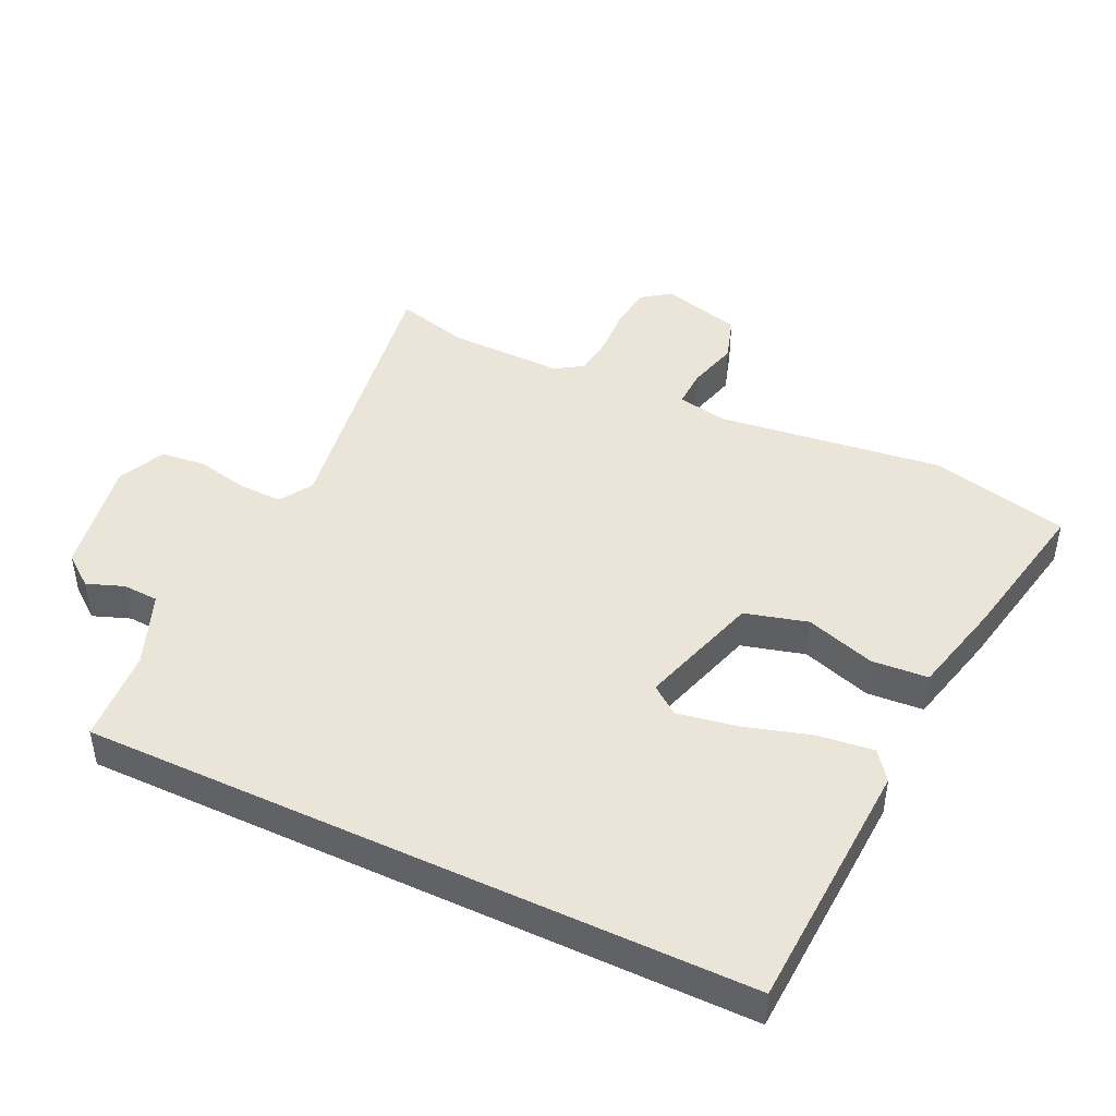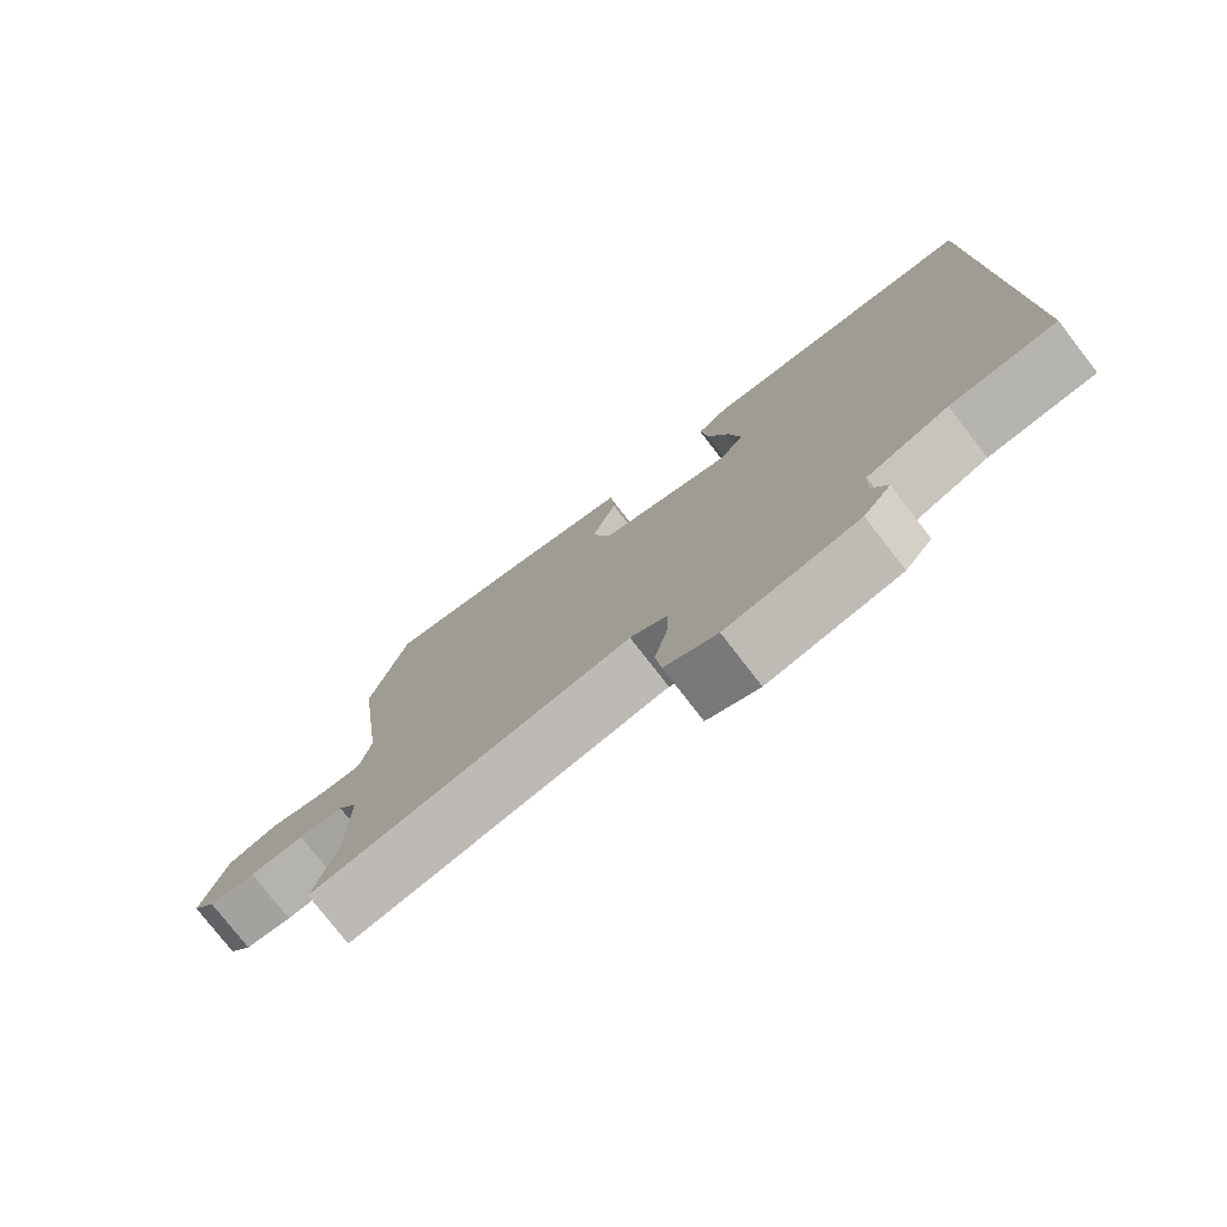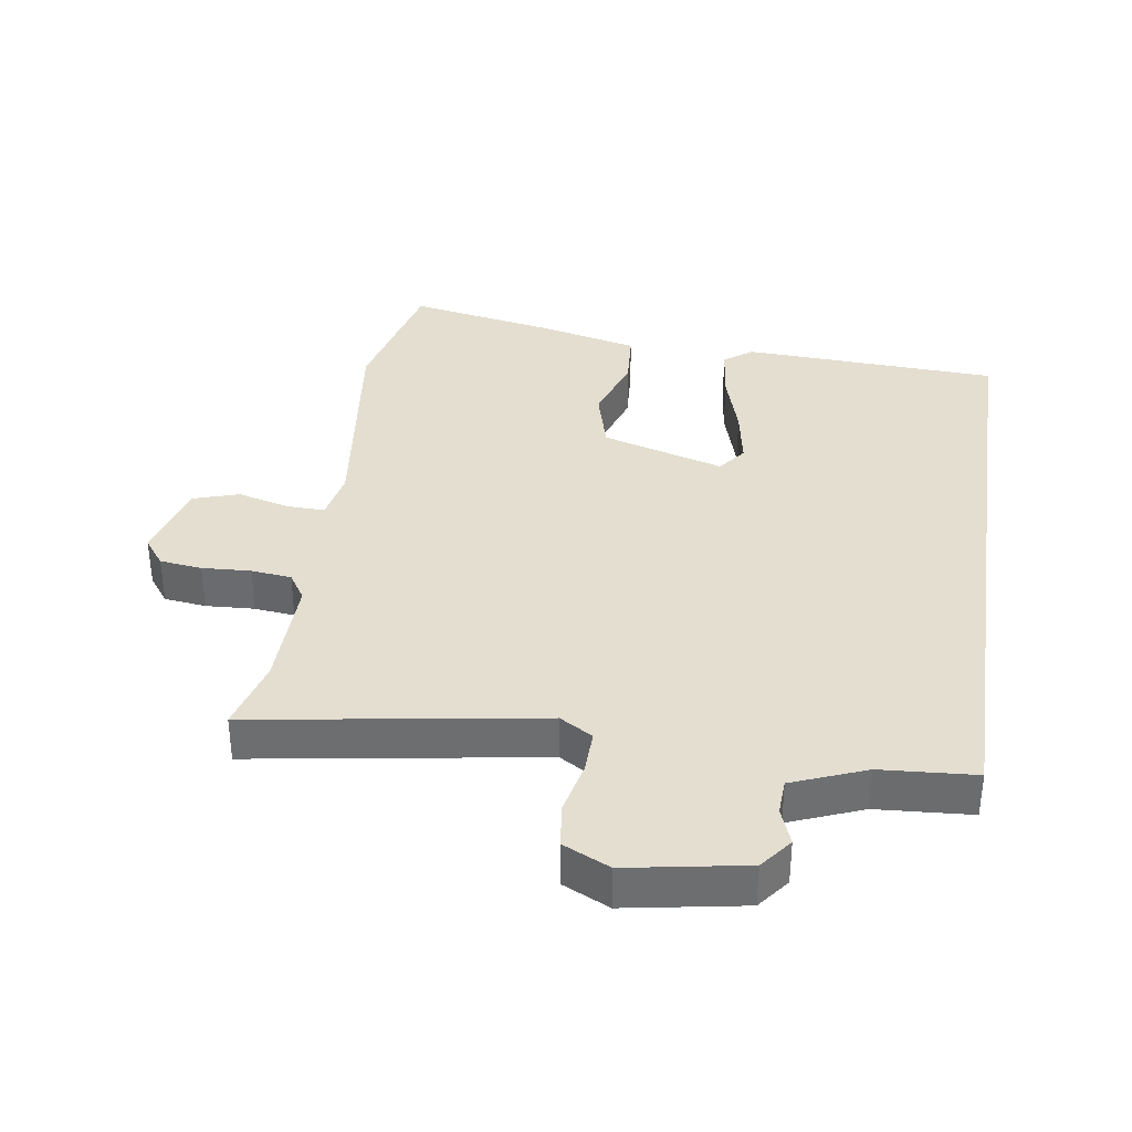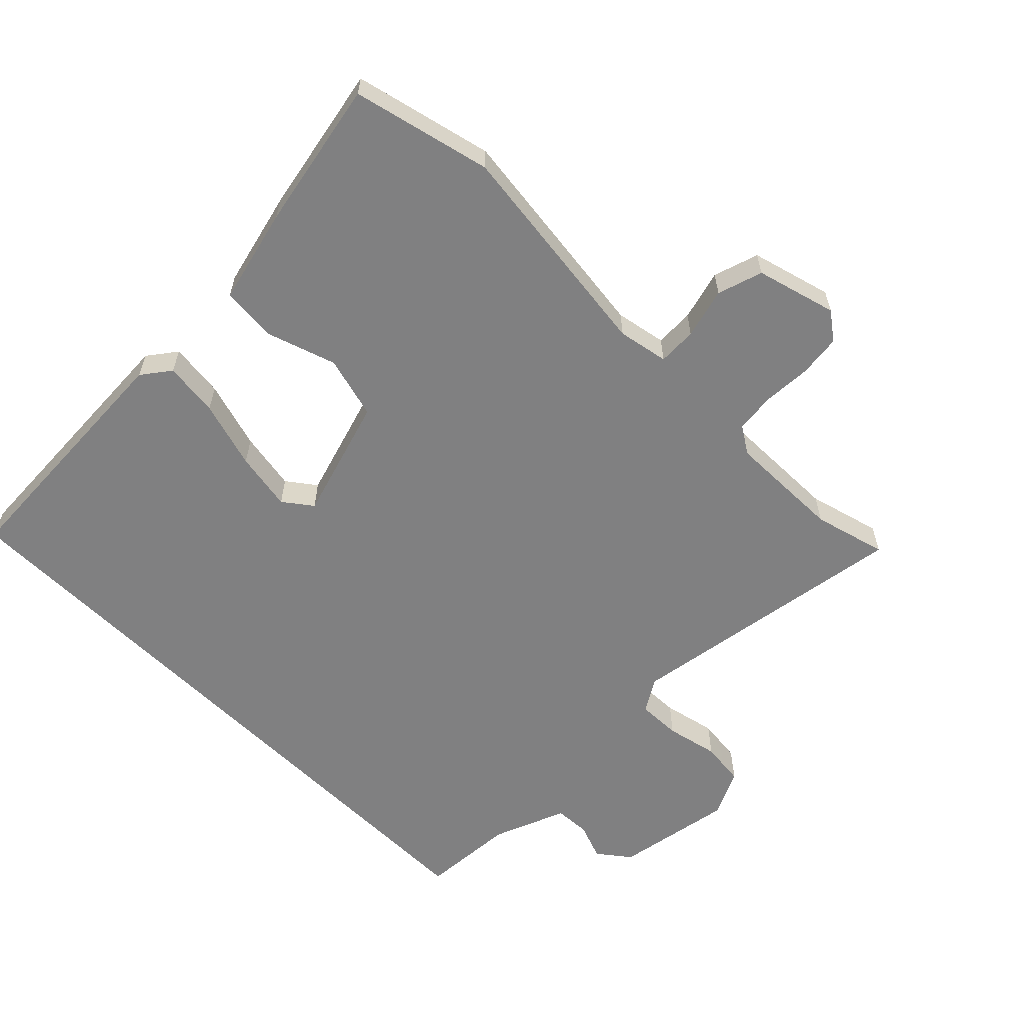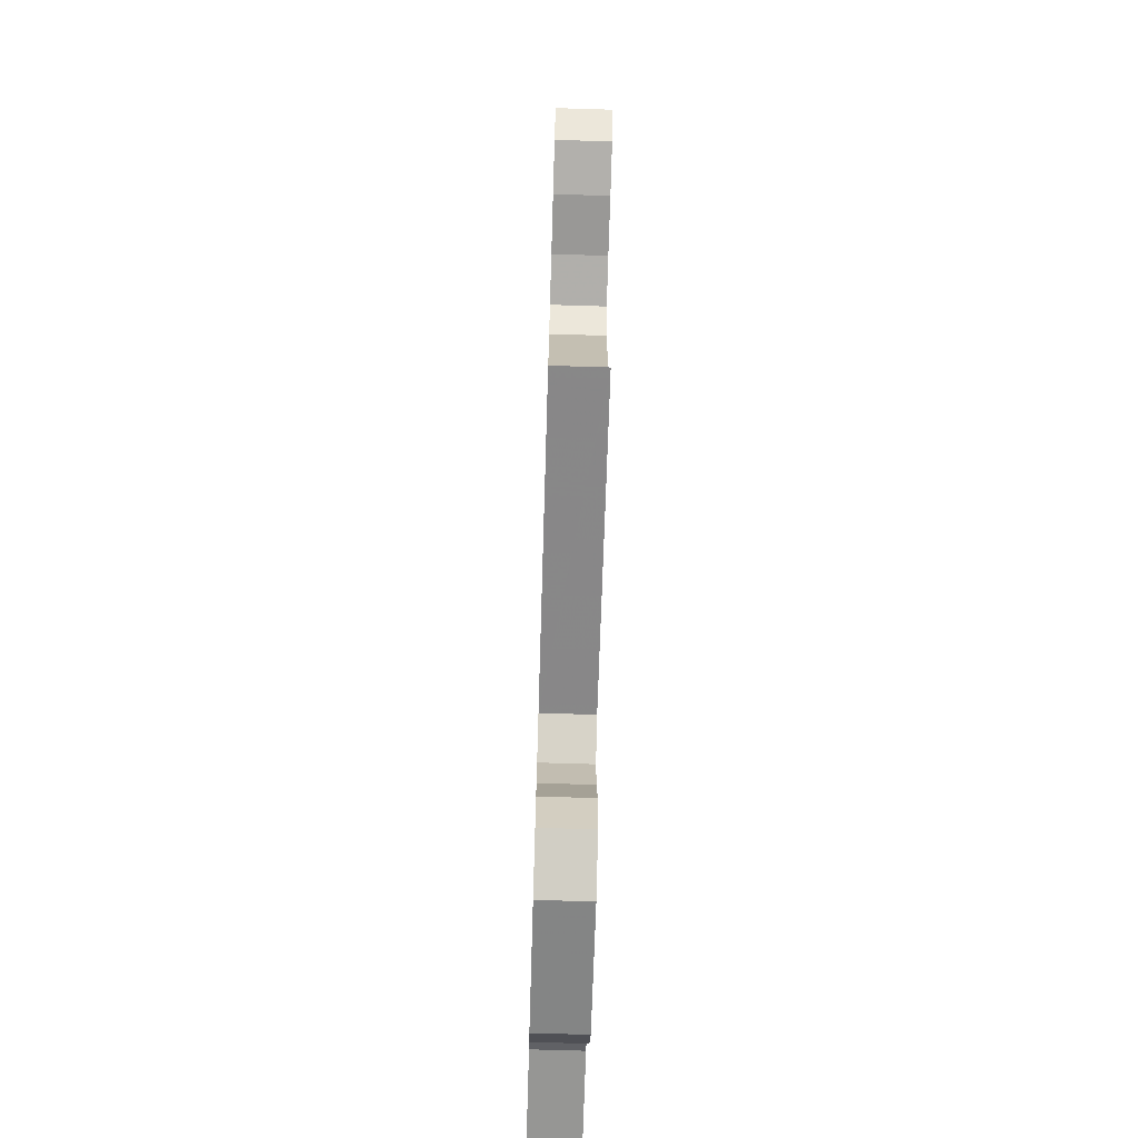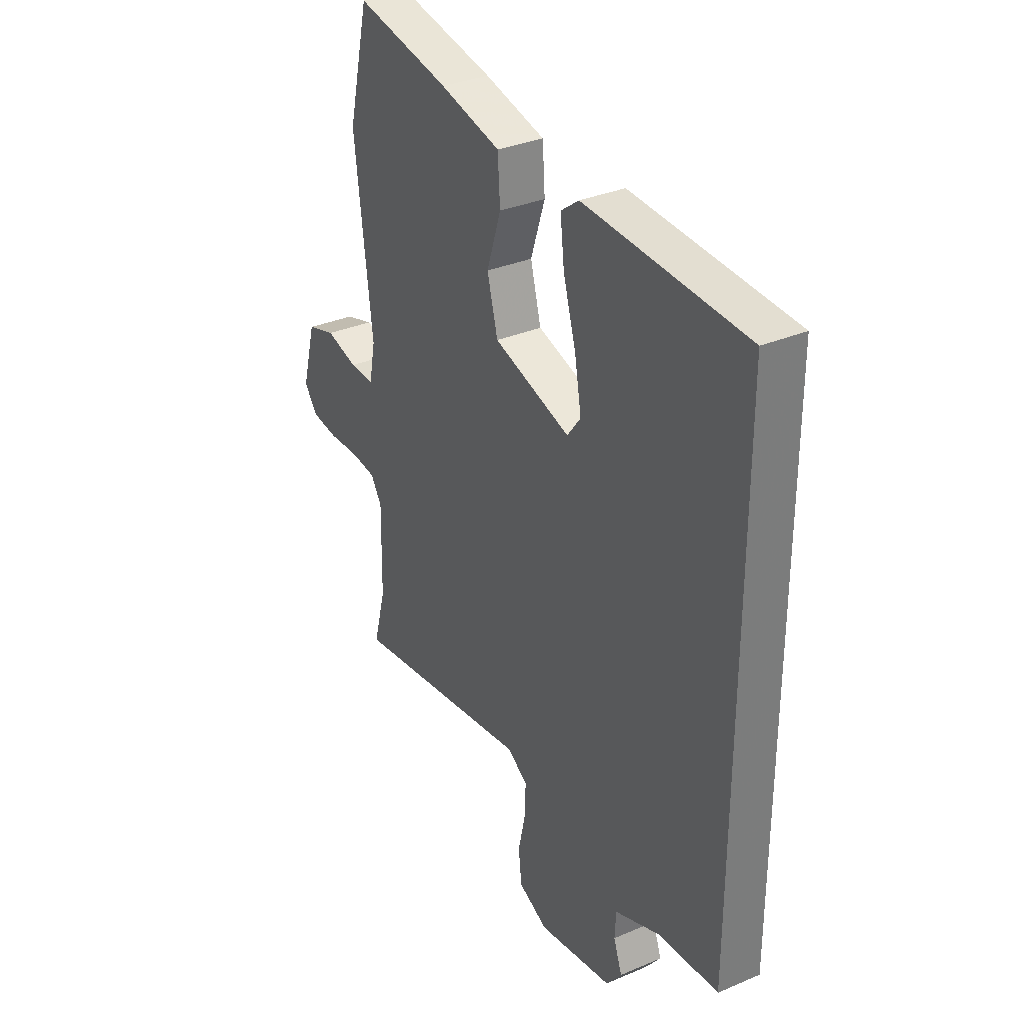
<metadata>
{"format":"obj","ext":"obj","renderer":"f3d","projection":"perspective","resolution":1024,"background":"white","views":[{"elev":45.2,"azim":-64.7,"up":"+Y"},{"elev":-77.9,"azim":-142.2,"up":"+Z"},{"elev":35.9,"azim":-171.5,"up":"+Y"},{"elev":-60.2,"azim":45.0,"up":"+Y"},{"elev":-71.6,"azim":88.3,"up":"+Z"},{"elev":33.1,"azim":-120.4,"up":"+Z"}]}
</metadata>
<code>
v 0.486 0.07 -0.447
v 0.516 0.07 -0.559
v 0.072 0.07 -0.489
v 0.021 0.07 -0.52
v 0.023 0.07 -0.587
v 0.041 0.07 -0.668
v 0.033 0.07 -0.737
v -0.039 0.07 -0.771
v -0.221 0.07 -0.739
v -0.259 0.07 -0.69
v -0.238 0.07 -0.633
v -0.241 0.07 -0.578
v -0.354 0.07 -0.533
v -0.5 0.07 -0.523
v -0.5 0.07 0.498
v -0.105 0.07 0.518
v -0.061 0.07 0.485
v -0.071 0.07 0.4
v -0.102 0.07 0.295
v -0.118 0.07 0.204
v -0.085 0.07 0.16
v 0.103 0.07 0.217
v 0.129 0.07 0.314
v 0.094 0.07 0.42
v 0.1 0.07 0.507
v 0.248 0.07 0.543
v 0.479 0.07 0.588
v 0.53 0.07 0.374
v 0.487 0.07 0.028
v 0.502 0.07 -0.05
v 0.562 0.07 -0.048
v 0.64 0.07 -0.027
v 0.71 0.07 -0.049
v 0.744 0.07 -0.173
v 0.712 0.07 -0.216
v 0.647 0.07 -0.224
v 0.572 0.07 -0.22
v 0.51 0.07 -0.227
v 0.483 0.07 -0.269
v 0.486 0 -0.447
v 0.516 0 -0.559
v 0.072 0 -0.489
v 0.021 0 -0.52
v 0.023 0 -0.587
v 0.041 0 -0.668
v 0.033 0 -0.737
v -0.039 0 -0.771
v -0.221 0 -0.739
v -0.259 0 -0.69
v -0.238 0 -0.633
v -0.241 0 -0.578
v -0.354 0 -0.533
v -0.5 0 -0.523
v -0.5 0 0.498
v -0.105 0 0.518
v -0.061 0 0.485
v -0.071 0 0.4
v -0.102 0 0.295
v -0.118 0 0.204
v -0.085 0 0.16
v 0.103 0 0.217
v 0.129 0 0.314
v 0.094 0 0.42
v 0.1 0 0.507
v 0.248 0 0.543
v 0.479 0 0.588
v 0.53 0 0.374
v 0.487 0 0.028
v 0.502 0 -0.05
v 0.562 0 -0.048
v 0.64 0 -0.027
v 0.71 0 -0.049
v 0.744 0 -0.173
v 0.712 0 -0.216
v 0.647 0 -0.224
v 0.572 0 -0.22
v 0.51 0 -0.227
v 0.483 0 -0.269
f 35 36 37
f 34 35 37
f 33 34 37
f 32 33 37
f 31 32 37
f 30 31 37 38
f 29 30 38 39
f 27 28 29
f 26 27 29
f 25 26 29
f 24 25 29
f 23 24 29
f 22 23 29 39
f 17 18 19
f 16 17 19
f 15 16 19
f 14 15 19
f 13 14 19
f 13 19 20
f 12 13 20 21
f 9 10 11
f 8 9 11
f 7 8 11
f 6 7 11
f 5 6 11
f 11 12 21
f 5 11 21
f 4 5 21
f 1 2 3
f 39 1 3
f 22 39 3
f 21 22 3
f 3 4 21
f 76 75 74
f 76 74 73
f 76 73 72
f 76 72 71
f 76 71 70
f 77 76 70 69
f 78 77 69 68
f 68 67 66
f 68 66 65
f 68 65 64
f 68 64 63
f 68 63 62
f 78 68 62 61
f 58 57 56
f 58 56 55
f 58 55 54
f 58 54 53
f 58 53 52
f 59 58 52
f 60 59 52 51
f 50 49 48
f 50 48 47
f 50 47 46
f 50 46 45
f 50 45 44
f 60 51 50
f 60 50 44
f 60 44 43
f 42 41 40
f 42 40 78
f 42 78 61
f 42 61 60
f 60 43 42
f 1 40 41 2
f 2 41 42 3
f 3 42 43 4
f 4 43 44 5
f 5 44 45 6
f 6 45 46 7
f 7 46 47 8
f 8 47 48 9
f 9 48 49 10
f 10 49 50 11
f 11 50 51 12
f 12 51 52 13
f 13 52 53 14
f 14 53 54 15
f 15 54 55 16
f 16 55 56 17
f 17 56 57 18
f 18 57 58 19
f 19 58 59 20
f 20 59 60 21
f 21 60 61 22
f 22 61 62 23
f 23 62 63 24
f 24 63 64 25
f 25 64 65 26
f 26 65 66 27
f 27 66 67 28
f 28 67 68 29
f 29 68 69 30
f 30 69 70 31
f 31 70 71 32
f 32 71 72 33
f 33 72 73 34
f 34 73 74 35
f 35 74 75 36
f 36 75 76 37
f 37 76 77 38
f 38 77 78 39
f 39 78 40 1

</code>
